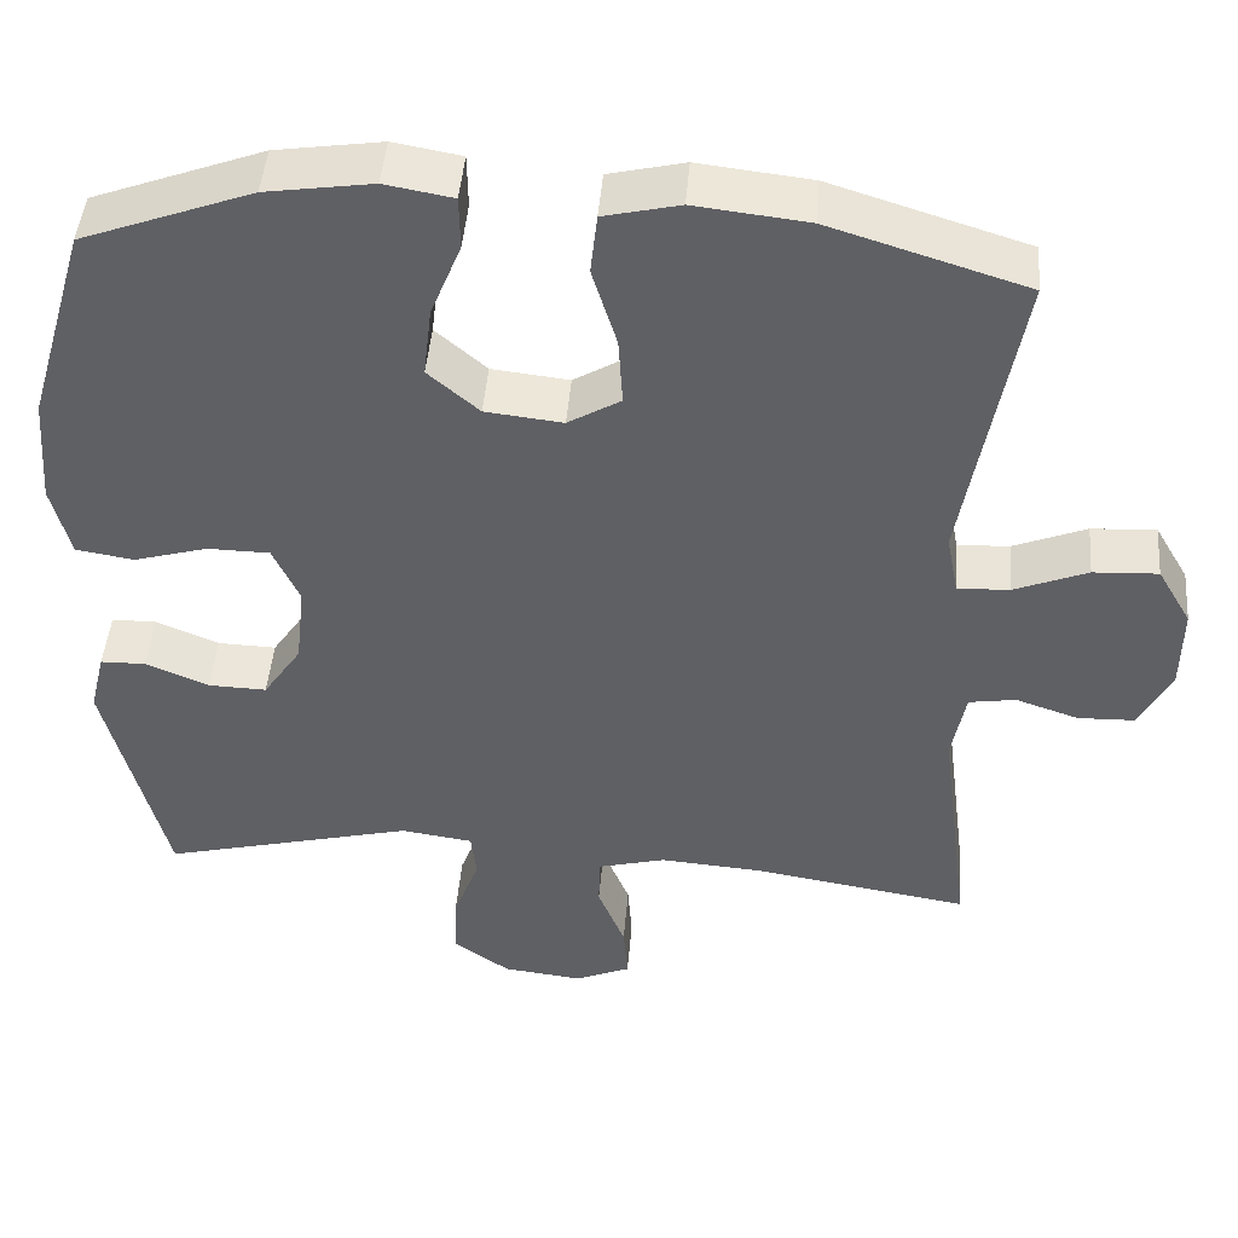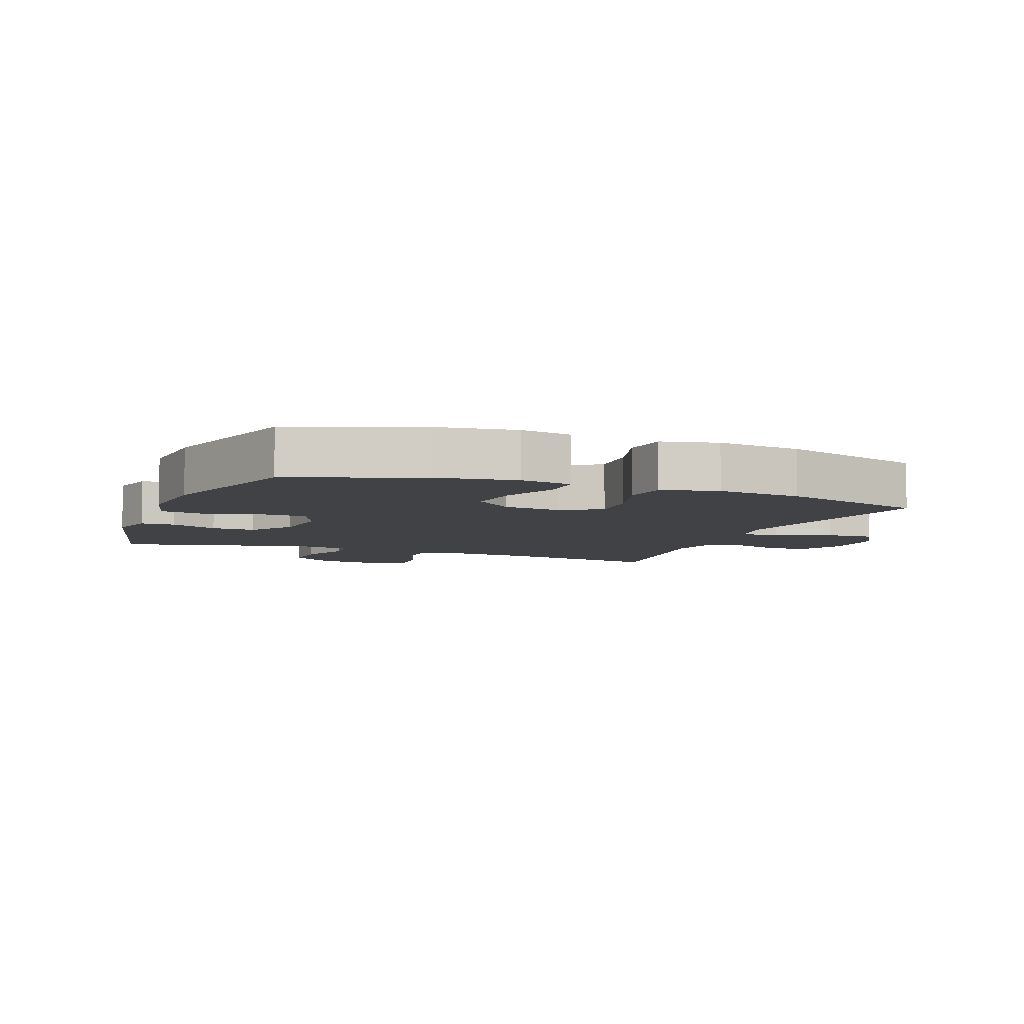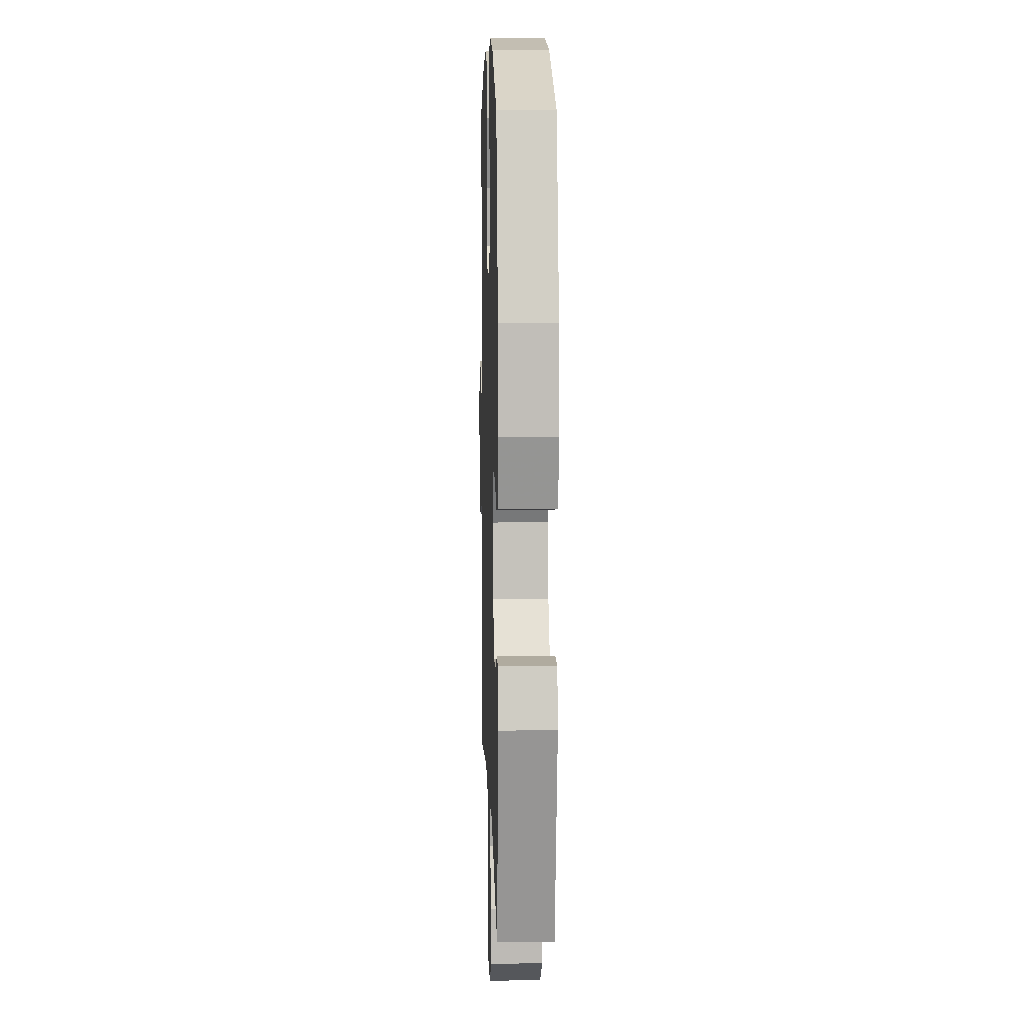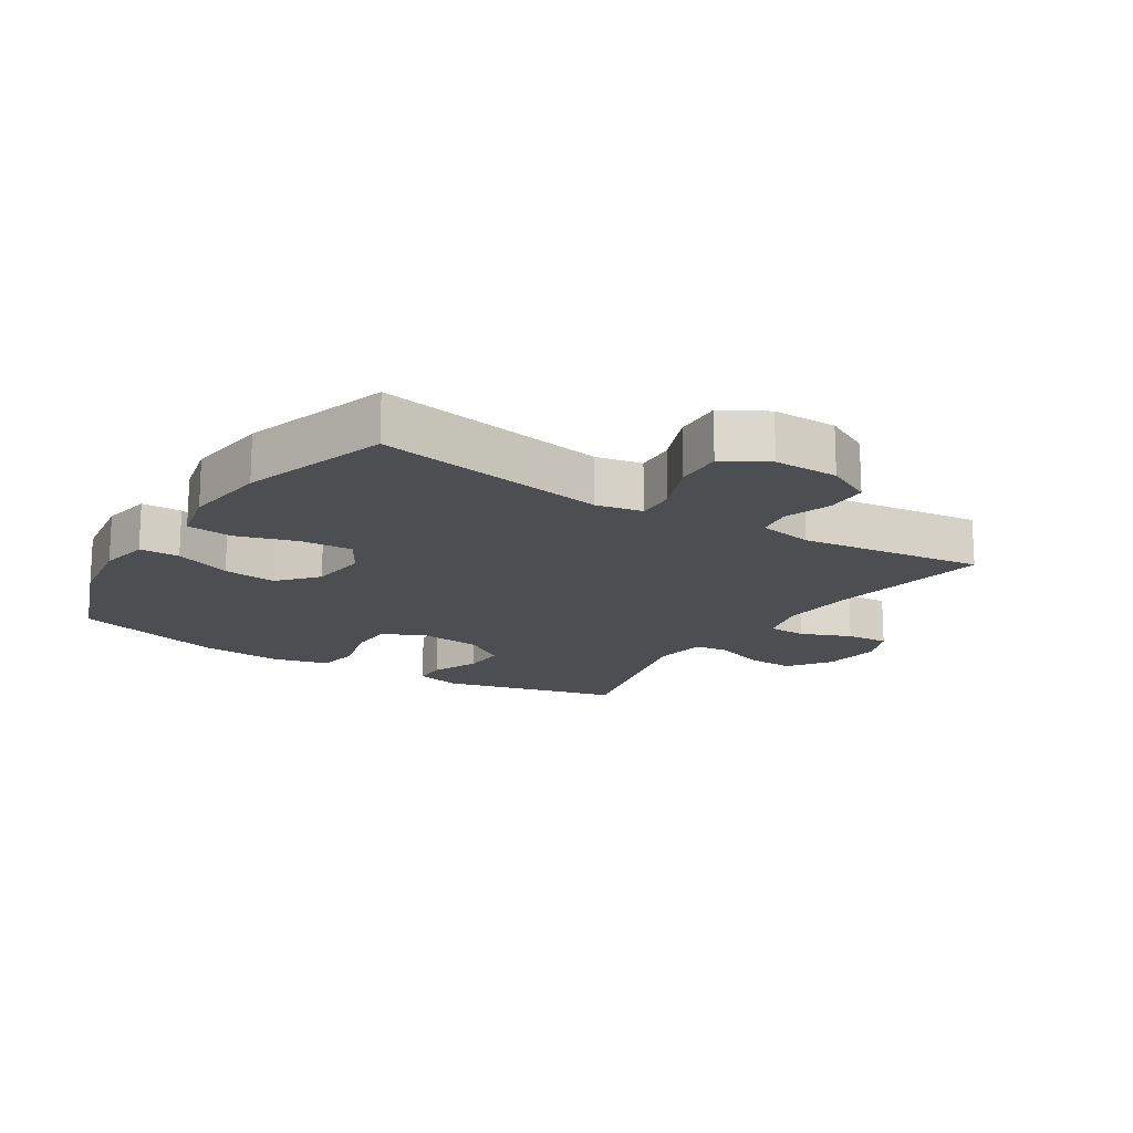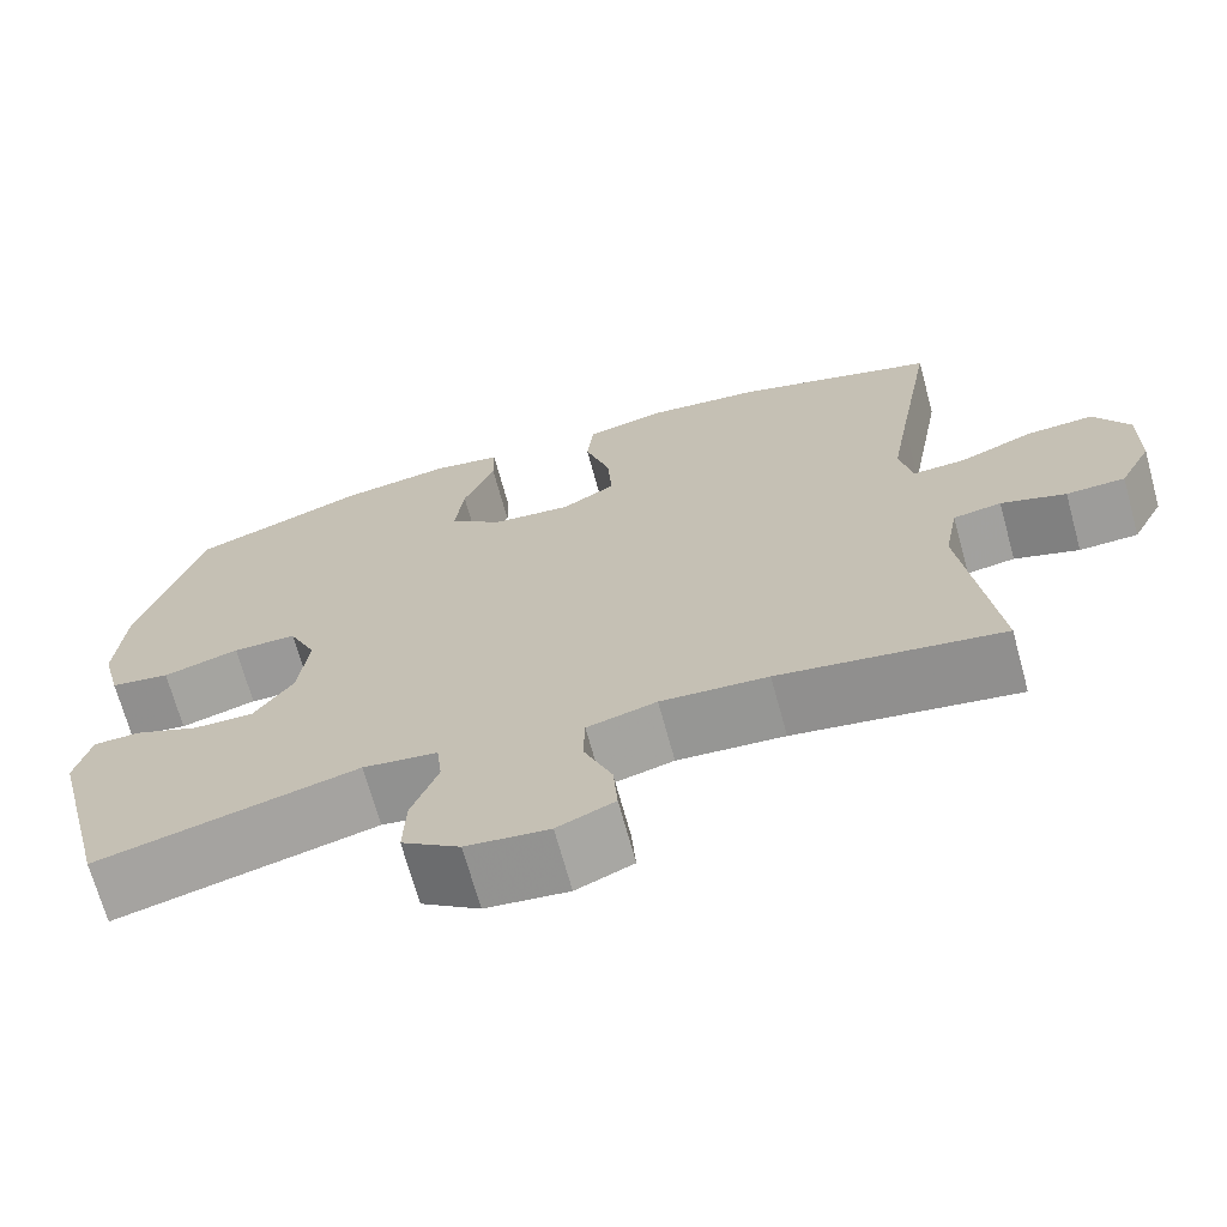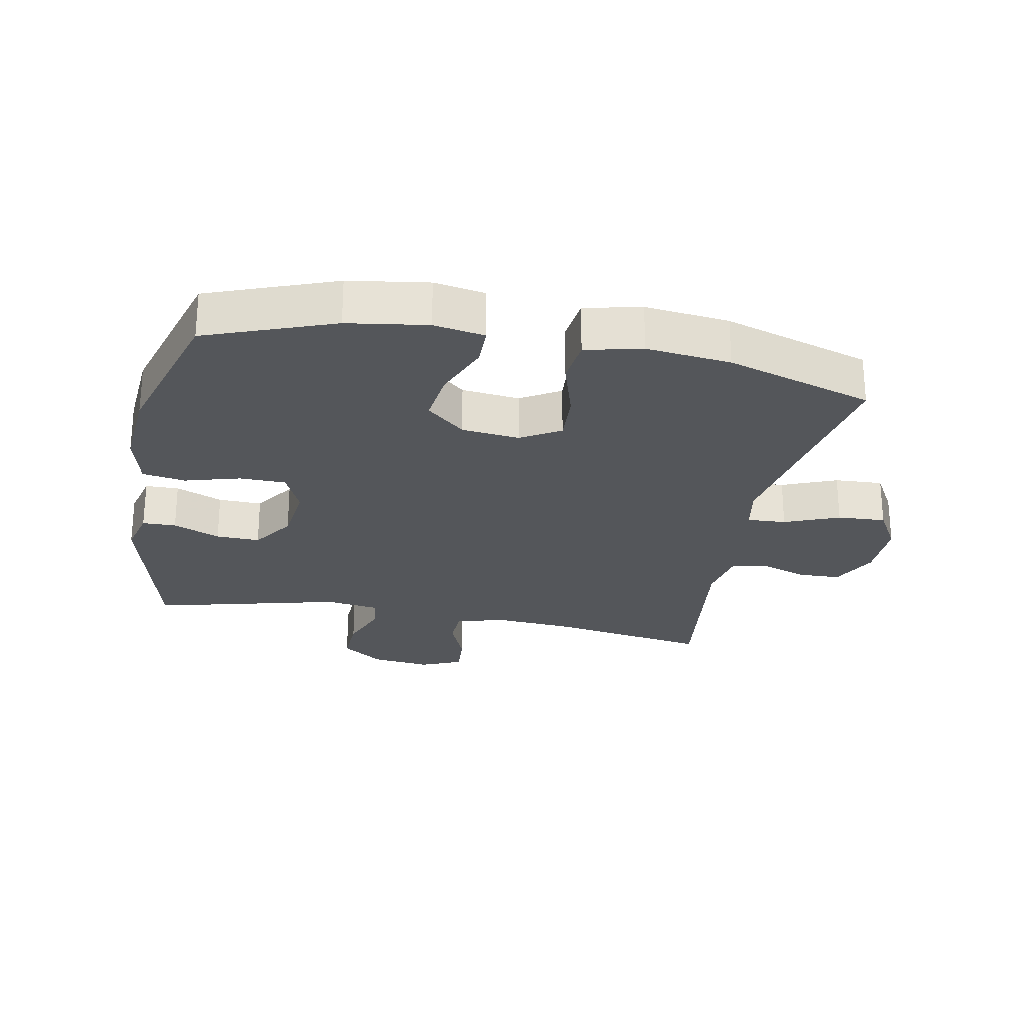
<metadata>
{"format":"obj","ext":"obj","renderer":"f3d","projection":"perspective","resolution":1024,"background":"white","views":[{"elev":46.0,"azim":4.7,"up":"+Z"},{"elev":-6.5,"azim":-21.4,"up":"+Y"},{"elev":8.6,"azim":-91.7,"up":"+Z"},{"elev":-16.5,"azim":57.5,"up":"+Y"},{"elev":-69.4,"azim":15.3,"up":"+Z"},{"elev":-25.5,"azim":-11.0,"up":"+Y"}]}
</metadata>
<code>
v 0.5 0.07 0.5
v 0.456 0.07 0.25
v 0.436 0.07 0.134
v 0.45 0.07 0.062
v 0.511 0.07 0.065
v 0.597 0.07 0.1
v 0.673 0.07 0.104
v 0.713 0.07 0.035
v 0.712 0.07 -0.066
v 0.675 0.07 -0.139
v 0.608 0.07 -0.141
v 0.534 0.07 -0.116
v 0.479 0.07 -0.125
v 0.463 0.07 -0.211
v 0.5 0.07 -0.5
v 0.246 0.07 -0.459
v 0.124 0.07 -0.45
v 0.045 0.07 -0.471
v 0.043 0.07 -0.532
v 0.075 0.07 -0.611
v 0.08 0.07 -0.678
v 0.015 0.07 -0.706
v -0.079 0.07 -0.695
v -0.145 0.07 -0.648
v -0.142 0.07 -0.572
v -0.112 0.07 -0.492
v -0.118 0.07 -0.437
v -0.203 0.07 -0.425
v -0.5 0.07 -0.5
v -0.57 0.07 -0.219
v -0.552 0.07 -0.146
v -0.499 0.07 -0.145
v -0.425 0.07 -0.176
v -0.356 0.07 -0.178
v -0.311 0.07 -0.111
v -0.3 0.07 -0.014
v -0.331 0.07 0.055
v -0.404 0.07 0.056
v -0.491 0.07 0.031
v -0.559 0.07 0.042
v -0.581 0.07 0.129
v -0.571 0.07 0.259
v -0.5 0.07 0.5
v -0.3 0.07 0.575
v -0.175 0.07 0.594
v -0.095 0.07 0.58
v -0.094 0.07 0.517
v -0.13 0.07 0.427
v -0.14 0.07 0.343
v -0.08 0.07 0.291
v 0.011 0.07 0.281
v 0.073 0.07 0.318
v 0.068 0.07 0.399
v 0.039 0.07 0.494
v 0.047 0.07 0.566
v 0.136 0.07 0.587
v 0.269 0.07 0.572
v 0.5 0 0.5
v 0.456 0 0.25
v 0.436 0 0.134
v 0.45 0 0.062
v 0.511 0 0.065
v 0.597 0 0.1
v 0.673 0 0.104
v 0.713 0 0.035
v 0.712 0 -0.066
v 0.675 0 -0.139
v 0.608 0 -0.141
v 0.534 0 -0.116
v 0.479 0 -0.125
v 0.463 0 -0.211
v 0.5 0 -0.5
v 0.246 0 -0.459
v 0.124 0 -0.45
v 0.045 0 -0.471
v 0.043 0 -0.532
v 0.075 0 -0.611
v 0.08 0 -0.678
v 0.015 0 -0.706
v -0.079 0 -0.695
v -0.145 0 -0.648
v -0.142 0 -0.572
v -0.112 0 -0.492
v -0.118 0 -0.437
v -0.203 0 -0.425
v -0.5 0 -0.5
v -0.57 0 -0.219
v -0.552 0 -0.146
v -0.499 0 -0.145
v -0.425 0 -0.176
v -0.356 0 -0.178
v -0.311 0 -0.111
v -0.3 0 -0.014
v -0.331 0 0.055
v -0.404 0 0.056
v -0.491 0 0.031
v -0.559 0 0.042
v -0.581 0 0.129
v -0.571 0 0.259
v -0.5 0 0.5
v -0.3 0 0.575
v -0.175 0 0.594
v -0.095 0 0.58
v -0.094 0 0.517
v -0.13 0 0.427
v -0.14 0 0.343
v -0.08 0 0.291
v 0.011 0 0.281
v 0.073 0 0.318
v 0.068 0 0.399
v 0.039 0 0.494
v 0.047 0 0.566
v 0.136 0 0.587
v 0.269 0 0.572
f 56 57 1 2
f 53 54 55 56
f 52 53 56 2
f 51 52 2 3
f 50 51 3 4
f 45 46 47 48
f 45 48 49
f 44 45 49
f 43 44 49
f 42 43 49 50
f 38 39 40 41
f 37 38 41 42
f 30 31 32 33
f 28 29 30 33
f 27 28 33 34
f 23 24 25 26
f 23 26 27
f 22 23 27
f 19 20 21 22
f 18 19 22 27
f 17 18 27 34
f 14 15 16
f 13 14 16 17
f 9 10 11 12
f 9 12 13
f 8 9 13
f 5 6 7 8
f 4 5 8 13
f 37 42 50 4
f 13 17 34 35
f 13 35 36
f 4 13 36 37
f 59 58 114 113
f 113 112 111 110
f 59 113 110 109
f 60 59 109 108
f 61 60 108 107
f 105 104 103 102
f 106 105 102
f 106 102 101
f 106 101 100
f 107 106 100 99
f 98 97 96 95
f 99 98 95 94
f 90 89 88 87
f 90 87 86 85
f 91 90 85 84
f 83 82 81 80
f 84 83 80
f 84 80 79
f 79 78 77 76
f 84 79 76 75
f 91 84 75 74
f 73 72 71
f 74 73 71 70
f 69 68 67 66
f 70 69 66
f 70 66 65
f 65 64 63 62
f 70 65 62 61
f 61 107 99 94
f 92 91 74 70
f 93 92 70
f 94 93 70 61
f 1 58 59 2
f 2 59 60 3
f 3 60 61 4
f 4 61 62 5
f 5 62 63 6
f 6 63 64 7
f 7 64 65 8
f 8 65 66 9
f 9 66 67 10
f 10 67 68 11
f 11 68 69 12
f 12 69 70 13
f 13 70 71 14
f 14 71 72 15
f 15 72 73 16
f 16 73 74 17
f 17 74 75 18
f 18 75 76 19
f 19 76 77 20
f 20 77 78 21
f 21 78 79 22
f 22 79 80 23
f 23 80 81 24
f 24 81 82 25
f 25 82 83 26
f 26 83 84 27
f 27 84 85 28
f 28 85 86 29
f 29 86 87 30
f 30 87 88 31
f 31 88 89 32
f 32 89 90 33
f 33 90 91 34
f 34 91 92 35
f 35 92 93 36
f 36 93 94 37
f 37 94 95 38
f 38 95 96 39
f 39 96 97 40
f 40 97 98 41
f 41 98 99 42
f 42 99 100 43
f 43 100 101 44
f 44 101 102 45
f 45 102 103 46
f 46 103 104 47
f 47 104 105 48
f 48 105 106 49
f 49 106 107 50
f 50 107 108 51
f 51 108 109 52
f 52 109 110 53
f 53 110 111 54
f 54 111 112 55
f 55 112 113 56
f 56 113 114 57
f 57 114 58 1

</code>
